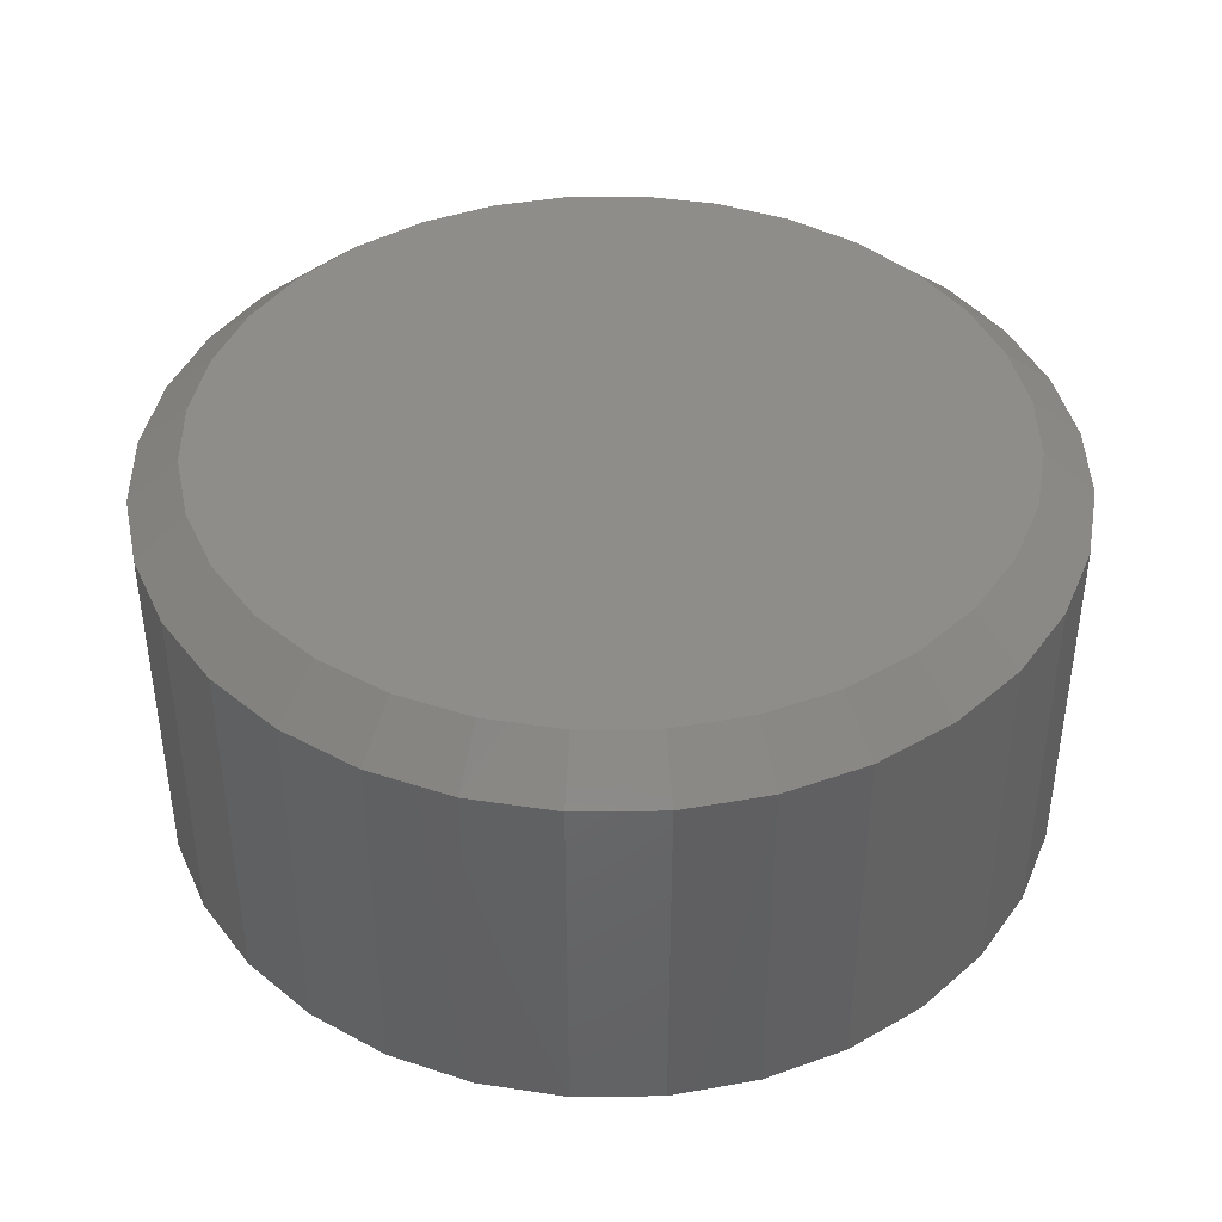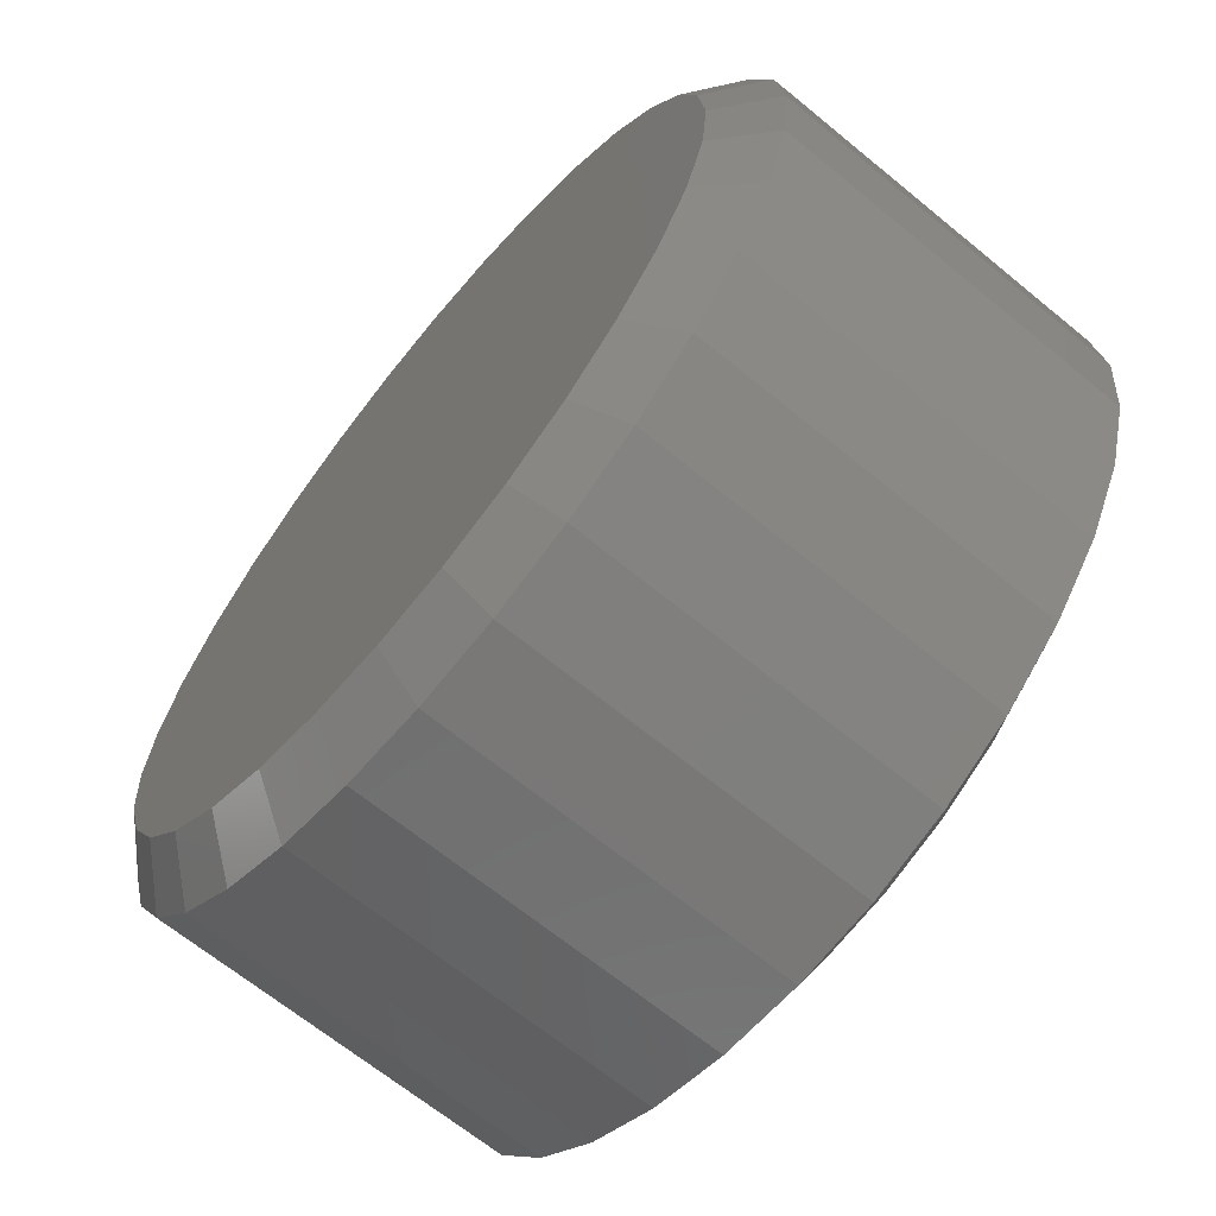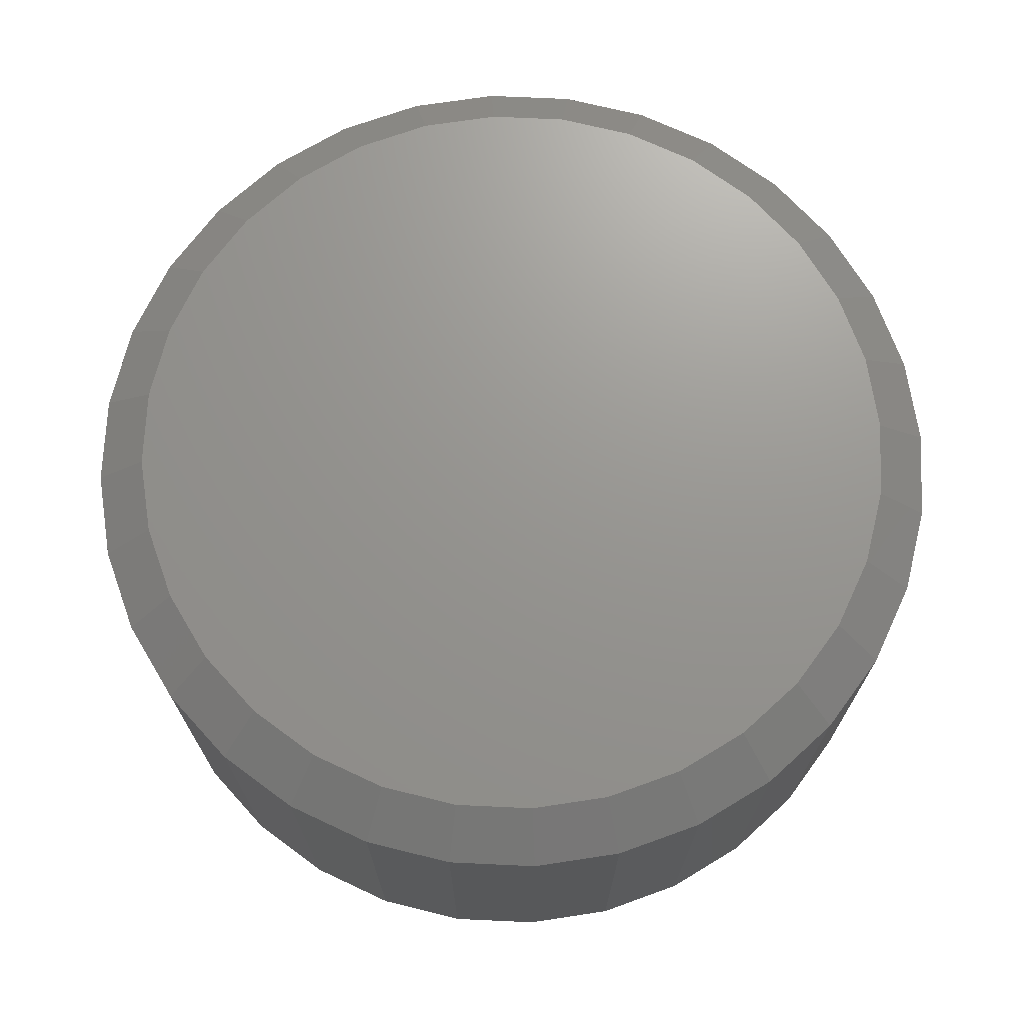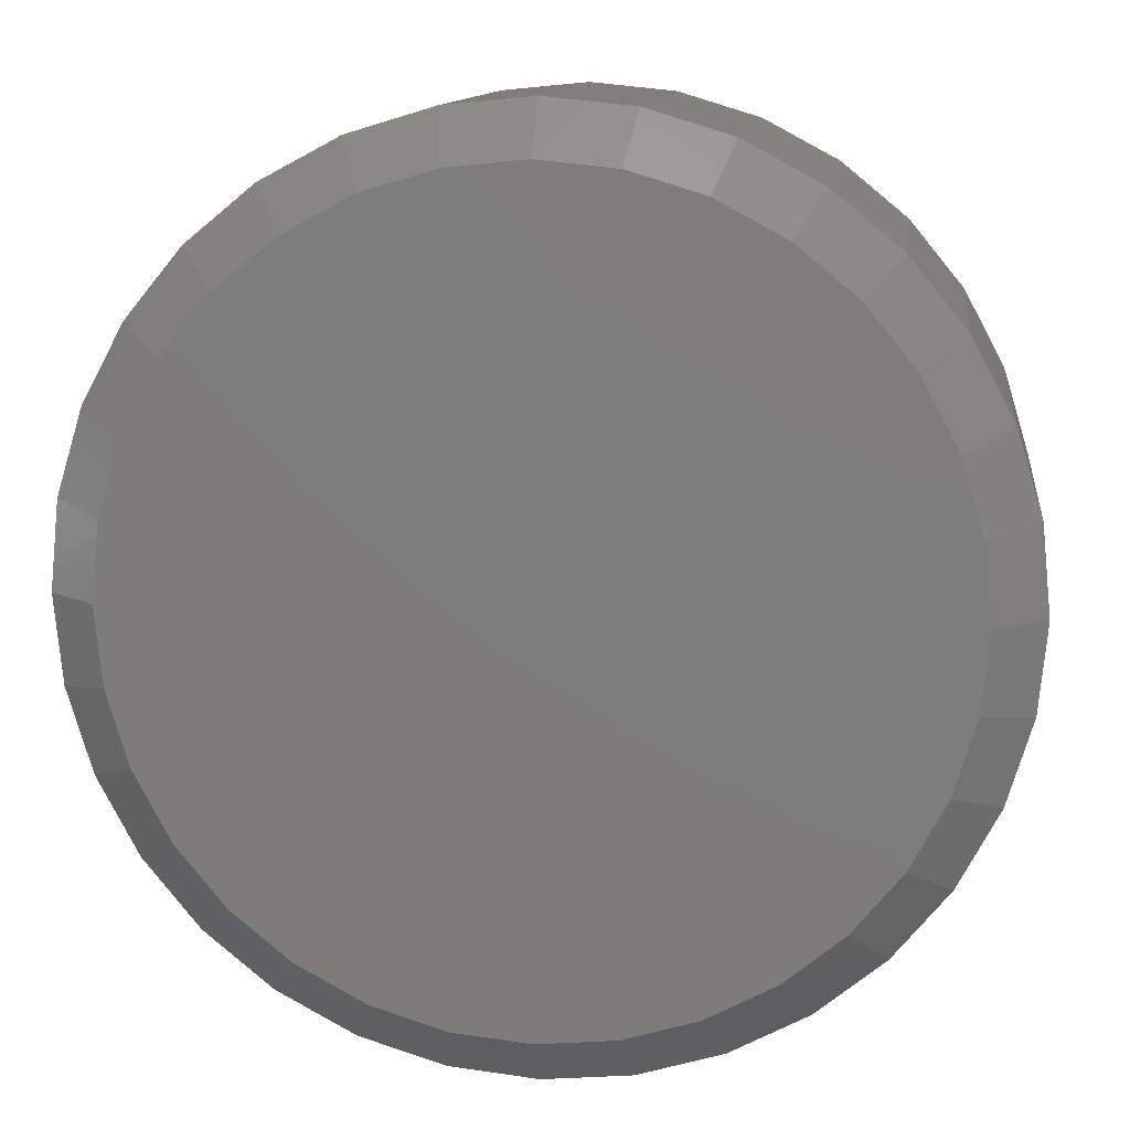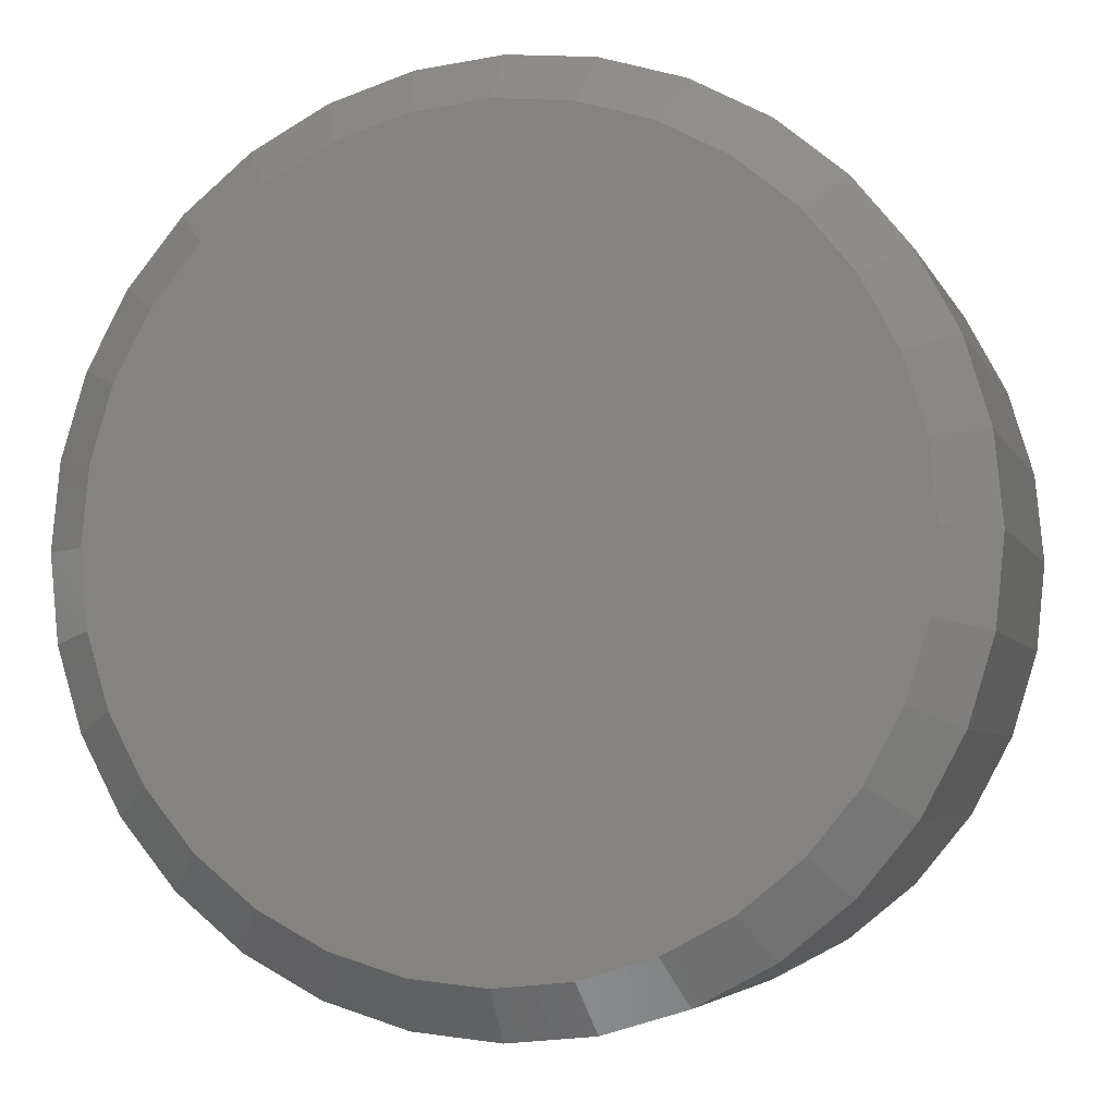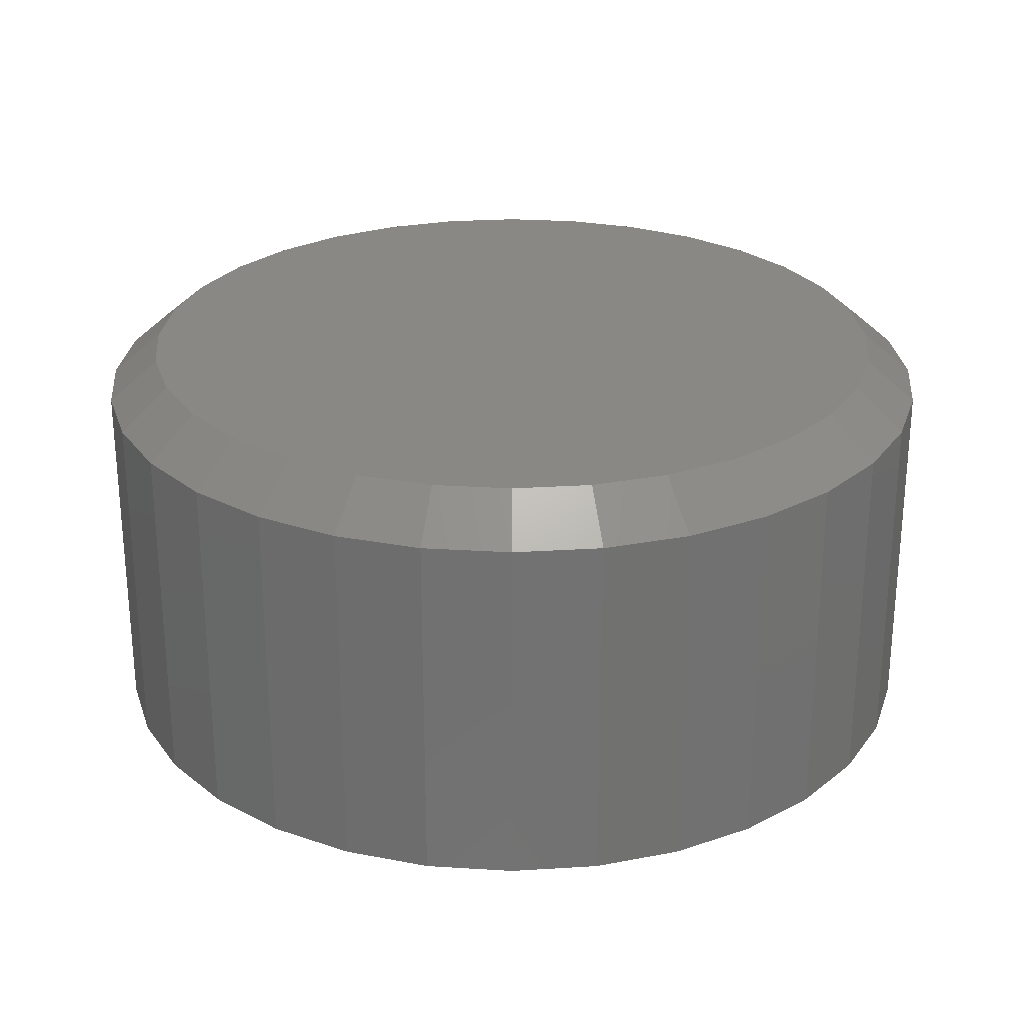
<metadata>
{"format":"stl","ext":"stl","renderer":"f3d","projection":"perspective","resolution":1024,"background":"white","views":[{"elev":41.6,"azim":49.8,"up":"+Z"},{"elev":-66.6,"azim":50.5,"up":"+Y"},{"elev":70.7,"azim":-25.5,"up":"+Z"},{"elev":11.9,"azim":7.3,"up":"+Y"},{"elev":-4.8,"azim":15.5,"up":"+Y"},{"elev":26.4,"azim":-67.5,"up":"+Z"}]}
</metadata>
<code>
# stl→obj: 128 verts, 252 faces
v 0.4187 -1.003e-16 0.03125
v 0.4187 -1.003e-16 0.3672
v 0.4108 -0.07987 0.03125
v 0.4108 -0.07987 0.3672
v 0.3875 -0.1567 0.03125
v 0.3875 -0.1567 0.3672
v 0.3497 -0.2274 0.03125
v 0.3497 -0.2274 0.3672
v 0.2988 -0.2895 0.03125
v 0.2988 -0.2895 0.3672
v 0.2367 -0.3404 0.03125
v 0.2367 -0.3404 0.3672
v 0.166 -0.3782 0.03125
v 0.166 -0.3782 0.3672
v 0.08916 -0.4015 0.03125
v 0.08916 -0.4015 0.3672
v 0.009293 -0.4094 0.03125
v 0.009293 -0.4094 0.3672
v -0.07057 -0.4015 0.03125
v -0.07057 -0.4015 0.3672
v -0.1474 -0.3782 0.03125
v -0.1474 -0.3782 0.3672
v -0.2181 -0.3404 0.03125
v -0.2181 -0.3404 0.3672
v -0.2802 -0.2895 0.03125
v -0.2802 -0.2895 0.3672
v -0.3311 -0.2274 0.03125
v -0.3311 -0.2274 0.3672
v -0.3689 -0.1567 0.03125
v -0.3689 -0.1567 0.3672
v -0.3922 -0.07987 0.03125
v -0.3922 -0.07987 0.3672
v -0.4001 5.013e-17 0.03125
v -0.4001 5.013e-17 0.3672
v -0.3922 0.07987 0.03125
v -0.3922 0.07987 0.3672
v -0.3689 0.1567 0.03125
v -0.3689 0.1567 0.3672
v -0.3311 0.2274 0.03125
v -0.3311 0.2274 0.3672
v -0.2802 0.2895 0.03125
v -0.2802 0.2895 0.3672
v -0.2181 0.3404 0.03125
v -0.2181 0.3404 0.3672
v -0.1474 0.3782 0.03125
v -0.1474 0.3782 0.3672
v -0.07057 0.4015 0.03125
v -0.07057 0.4015 0.3672
v 0.009293 0.4094 0.03125
v 0.009293 0.4094 0.3672
v 0.08916 0.4015 0.03125
v 0.08916 0.4015 0.3672
v 0.166 0.3782 0.03125
v 0.166 0.3782 0.3672
v 0.2367 0.3404 0.03125
v 0.2367 0.3404 0.3672
v 0.2988 0.2895 0.03125
v 0.2988 0.2895 0.3672
v 0.3497 0.2274 0.03125
v 0.3497 0.2274 0.3672
v 0.3875 0.1567 0.03125
v 0.3875 0.1567 0.3672
v 0.4108 0.07987 0.03125
v 0.4108 0.07987 0.3672
v -0.06143 0.3555 0.4062
v 0.08001 0.3555 0.4062
v 0.009293 0.3625 0.4062
v 0.148 0.3349 0.4062
v -0.1294 0.3349 0.4062
v 0.2107 0.3014 0.4062
v -0.1921 0.3014 0.4062
v 0.2656 0.2563 0.4062
v -0.247 0.2563 0.4062
v 0.3107 0.2014 0.4062
v -0.2921 0.2014 0.4062
v 0.3442 0.1387 0.4062
v -0.3256 0.1387 0.4062
v 0.3648 0.07072 0.4062
v -0.3462 0.07072 0.4062
v 0.3718 1.346e-16 0.4062
v -0.3532 4.414e-07 0.4062
v 0.3648 -0.07072 0.4062
v -0.3462 -0.07072 0.4062
v 0.3442 -0.1387 0.4062
v -0.3256 -0.1387 0.4062
v 0.3107 -0.2014 0.4062
v -0.2921 -0.2014 0.4062
v 0.2656 -0.2563 0.4062
v -0.247 -0.2563 0.4062
v 0.2107 -0.3014 0.4062
v -0.1921 -0.3014 0.4062
v 0.148 -0.3349 0.4062
v -0.1294 -0.3349 0.4062
v 0.08001 -0.3555 0.4062
v -0.06143 -0.3555 0.4062
v 0.009293 -0.3625 0.4062
v 0.009293 0.3391 0
v 0.07544 0.3325 0
v -0.05685 0.3325 0
v 0.009293 -0.3391 0
v -0.05686 -0.3325 0
v 0.07544 -0.3325 0
v -0.1205 -0.3133 0
v 0.139 -0.3133 0
v -0.1791 -0.2819 0
v 0.1977 -0.2819 0
v -0.2305 -0.2398 0
v 0.249 -0.2398 0
v -0.2726 -0.1884 0
v 0.2912 -0.1884 0
v -0.304 -0.1298 0
v 0.3225 -0.1298 0
v -0.3233 -0.06615 0
v 0.3418 -0.06615 0
v -0.3298 3.287e-07 0
v 0.3484 1.074e-16 0
v -0.3233 0.06615 0
v 0.3418 0.06615 0
v -0.304 0.1298 0
v 0.3225 0.1298 0
v -0.2726 0.1884 0
v 0.2912 0.1884 0
v -0.2305 0.2398 0
v 0.249 0.2398 0
v -0.1791 0.2819 0
v 0.1977 0.2819 0
v -0.1205 0.3133 0
v 0.139 0.3133 0
f 1 2 3
f 3 2 4
f 3 4 5
f 5 4 6
f 5 6 7
f 7 6 8
f 7 8 9
f 9 8 10
f 9 10 11
f 11 10 12
f 11 12 13
f 13 12 14
f 13 14 15
f 15 14 16
f 15 16 17
f 17 16 18
f 17 18 19
f 19 18 20
f 19 20 21
f 21 20 22
f 21 22 23
f 23 22 24
f 23 24 25
f 25 24 26
f 25 26 27
f 27 26 28
f 27 28 29
f 29 28 30
f 29 30 31
f 31 30 32
f 31 32 33
f 33 32 34
f 33 34 35
f 35 34 36
f 35 36 37
f 37 36 38
f 37 38 39
f 39 38 40
f 39 40 41
f 41 40 42
f 41 42 43
f 43 42 44
f 43 44 45
f 45 44 46
f 45 46 47
f 47 46 48
f 47 48 49
f 49 48 50
f 49 50 51
f 51 50 52
f 51 52 53
f 53 52 54
f 53 54 55
f 55 54 56
f 55 56 57
f 57 56 58
f 57 58 59
f 59 58 60
f 59 60 61
f 61 60 62
f 61 62 63
f 63 62 64
f 63 64 1
f 1 64 2
f 65 66 67
f 66 65 68
f 68 65 69
f 68 69 70
f 70 69 71
f 70 71 72
f 72 71 73
f 72 73 74
f 74 73 75
f 74 75 76
f 76 75 77
f 76 77 78
f 78 77 79
f 78 79 80
f 80 79 81
f 80 81 82
f 82 81 83
f 82 83 84
f 84 83 85
f 84 85 86
f 86 85 87
f 86 87 88
f 88 87 89
f 88 89 90
f 90 89 91
f 90 91 92
f 92 91 93
f 92 93 94
f 94 93 95
f 94 95 96
f 48 46 65
f 38 75 40
f 40 75 73
f 40 73 42
f 75 38 77
f 77 38 36
f 77 36 79
f 79 36 34
f 79 34 81
f 76 60 74
f 74 60 58
f 74 58 72
f 60 76 62
f 62 76 78
f 62 78 64
f 64 78 80
f 64 80 2
f 52 68 54
f 54 68 70
f 54 70 56
f 56 70 72
f 56 72 58
f 68 52 66
f 66 52 50
f 66 50 67
f 67 50 48
f 67 48 65
f 65 46 69
f 69 46 44
f 69 44 71
f 71 44 42
f 71 42 73
f 16 14 94
f 6 86 8
f 8 86 88
f 8 88 10
f 86 6 84
f 84 6 4
f 84 4 82
f 82 4 2
f 82 2 80
f 85 28 87
f 87 28 26
f 87 26 89
f 28 85 30
f 30 85 83
f 30 83 32
f 32 83 81
f 32 81 34
f 20 93 22
f 22 93 91
f 22 91 24
f 24 91 89
f 24 89 26
f 93 20 95
f 95 20 18
f 95 18 96
f 96 18 16
f 96 16 94
f 94 14 92
f 92 14 12
f 92 12 90
f 90 12 10
f 90 10 88
f 97 98 99
f 100 101 102
f 102 101 103
f 102 103 104
f 104 103 105
f 104 105 106
f 106 105 107
f 106 107 108
f 108 107 109
f 108 109 110
f 110 109 111
f 110 111 112
f 112 111 113
f 112 113 114
f 114 113 115
f 114 115 116
f 116 115 117
f 116 117 118
f 118 117 119
f 118 119 120
f 120 119 121
f 120 121 122
f 122 121 123
f 122 123 124
f 124 123 125
f 124 125 126
f 126 125 127
f 126 127 128
f 128 127 99
f 128 99 98
f 3 5 112
f 33 115 31
f 27 29 111
f 23 25 107
f 19 21 103
f 15 17 100
f 11 13 104
f 7 9 108
f 3 112 1
f 1 112 114
f 1 114 116
f 31 115 29
f 29 115 113
f 29 113 111
f 27 111 25
f 25 111 109
f 25 109 107
f 23 107 21
f 21 107 105
f 21 105 103
f 19 103 17
f 17 103 101
f 17 101 100
f 15 100 13
f 13 100 102
f 13 102 104
f 11 104 9
f 9 104 106
f 9 106 108
f 7 108 5
f 5 108 110
f 5 110 112
f 35 37 119
f 1 116 63
f 59 61 120
f 55 57 124
f 51 53 128
f 47 49 97
f 43 45 127
f 39 41 123
f 35 119 33
f 33 119 117
f 33 117 115
f 63 116 61
f 61 116 118
f 61 118 120
f 59 120 57
f 57 120 122
f 57 122 124
f 55 124 53
f 53 124 126
f 53 126 128
f 51 128 49
f 49 128 98
f 49 98 97
f 47 97 45
f 45 97 99
f 45 99 127
f 43 127 41
f 41 127 125
f 41 125 123
f 39 123 37
f 37 123 121
f 37 121 119

</code>
